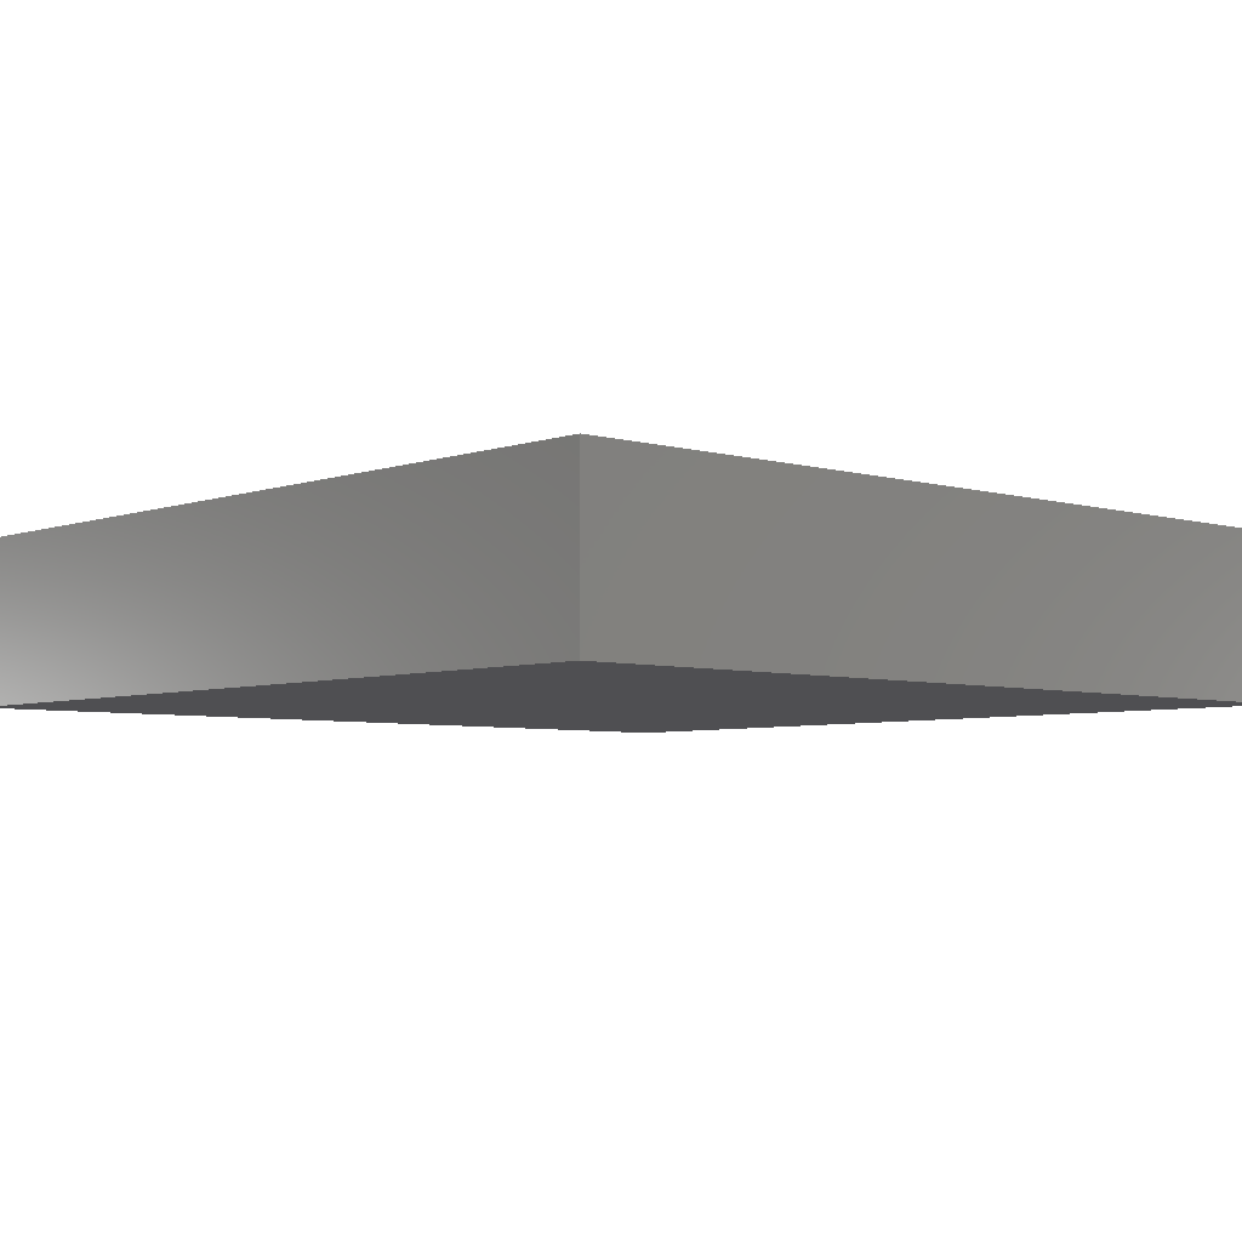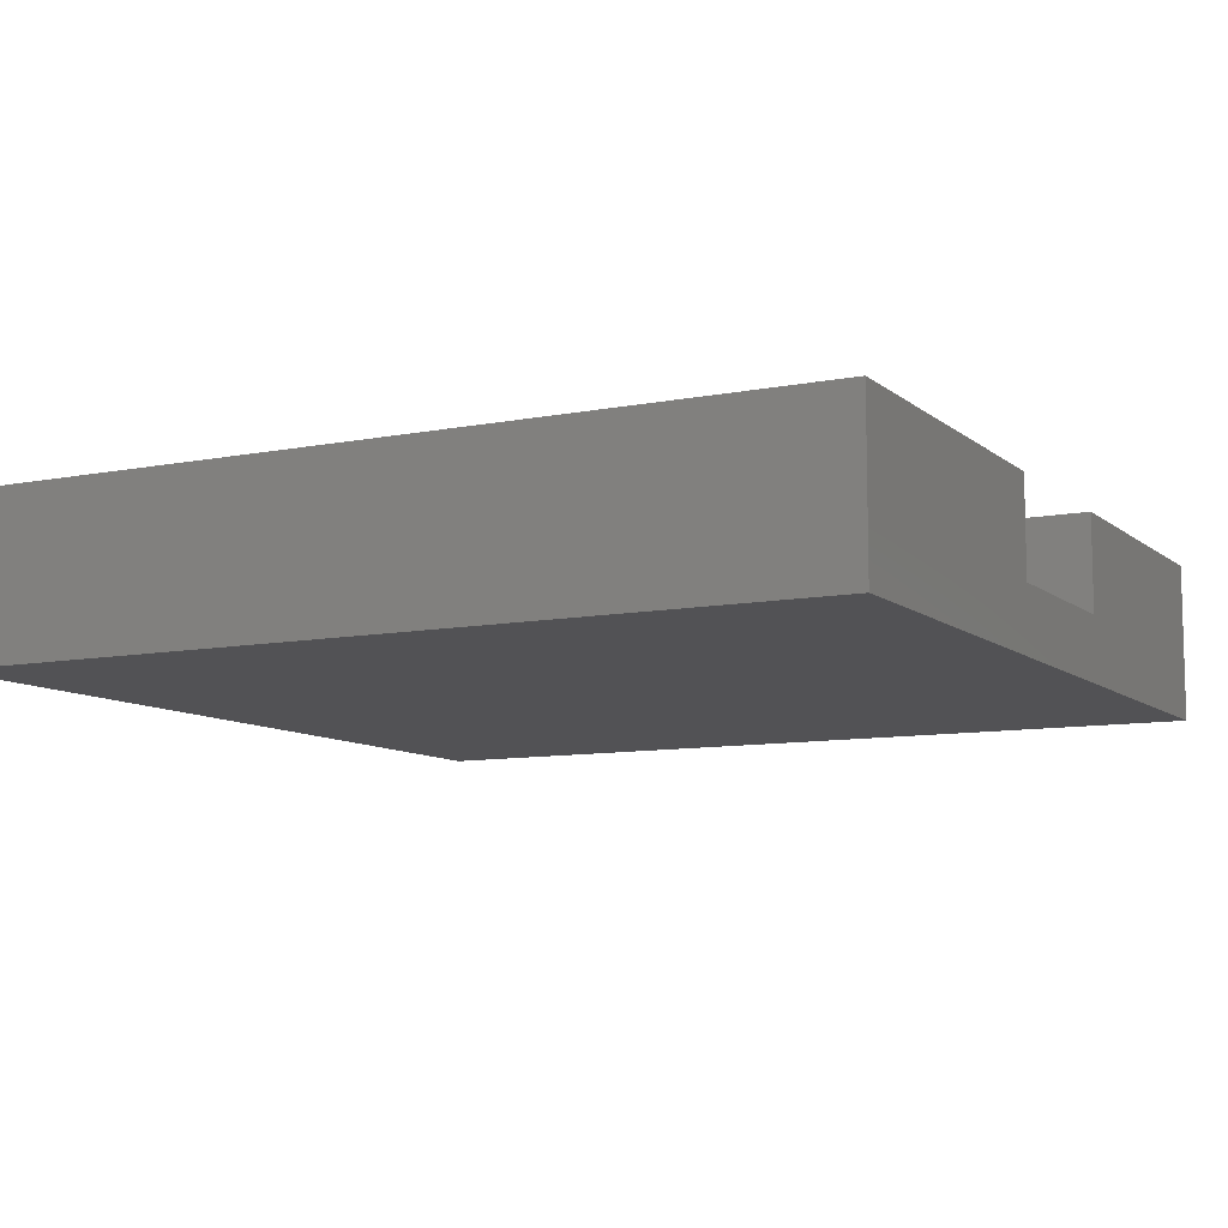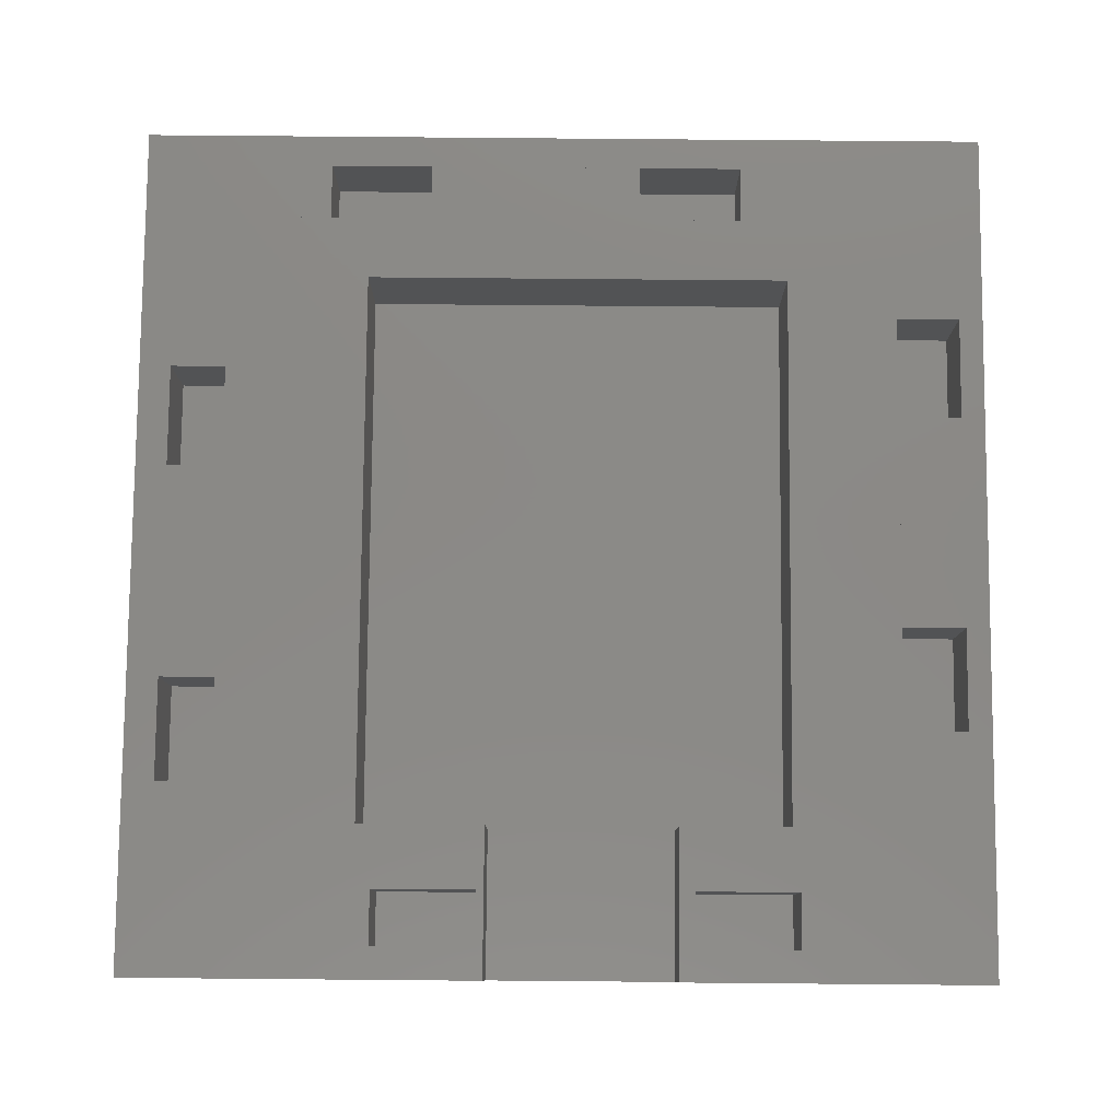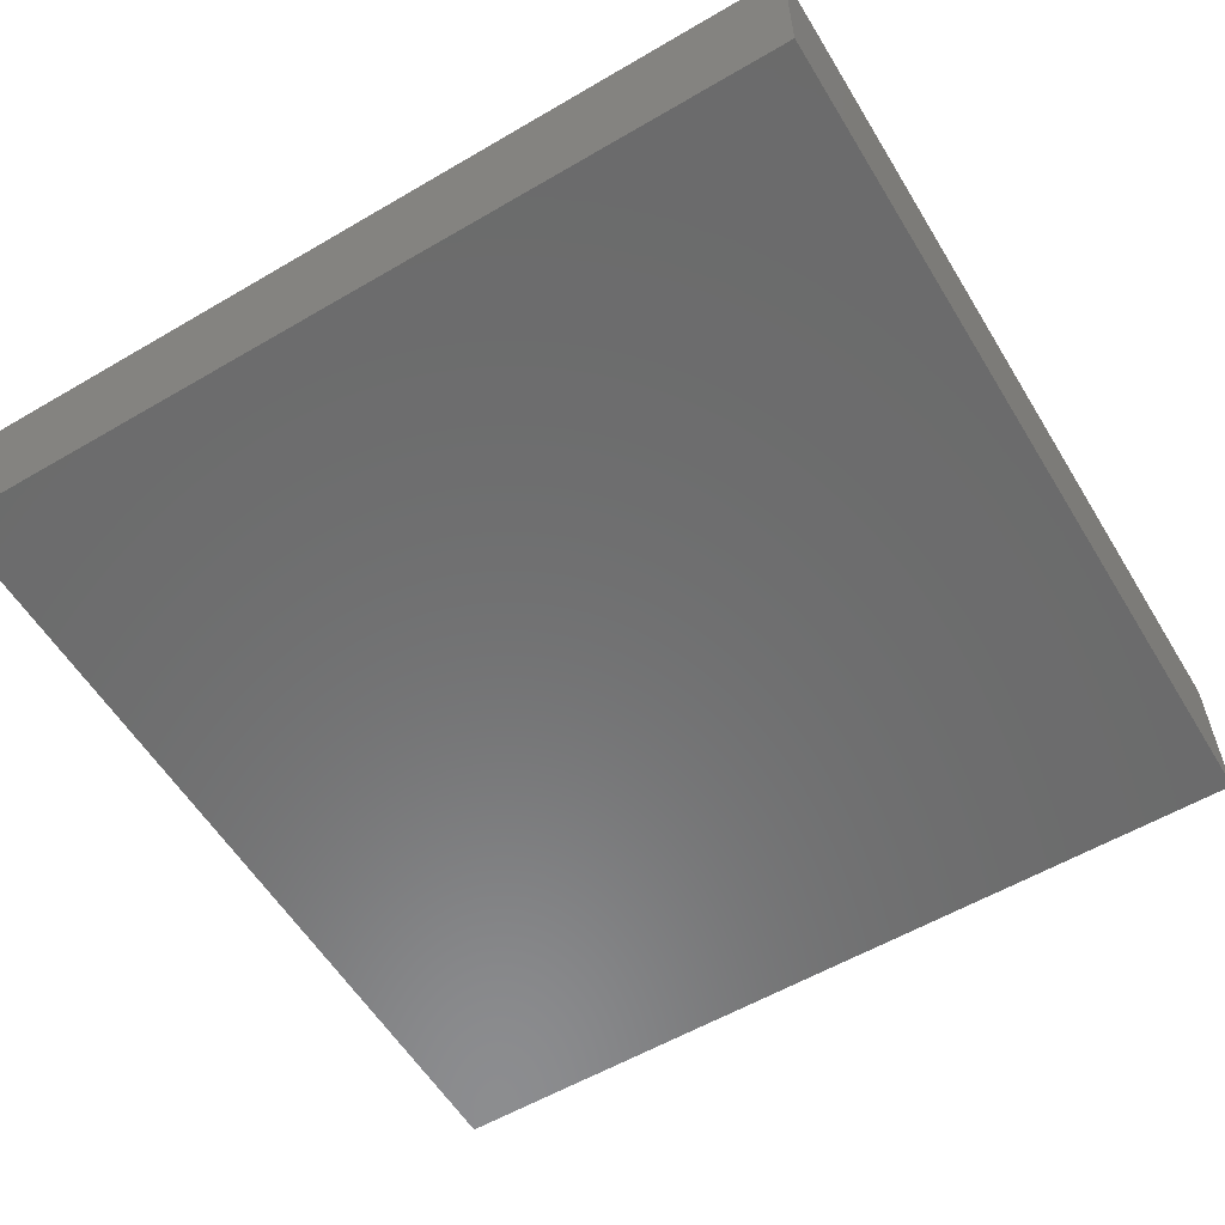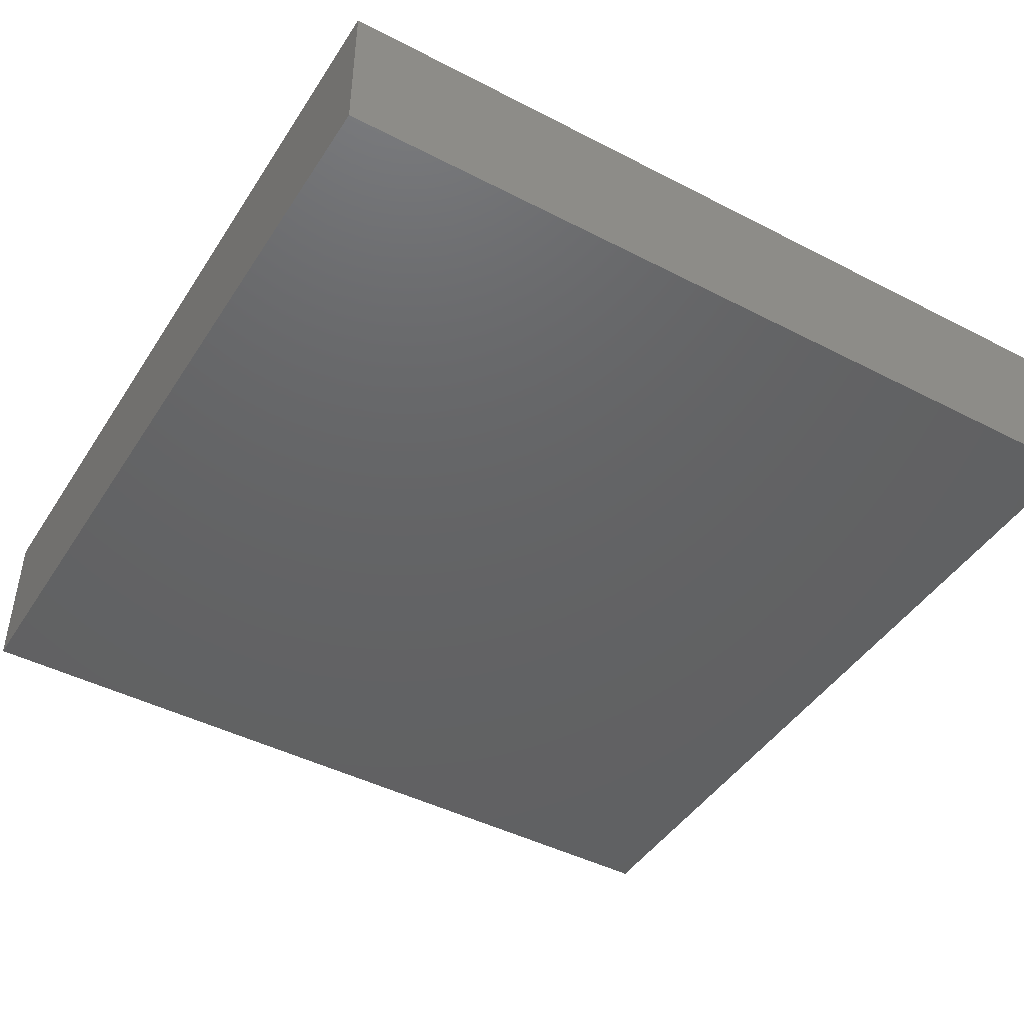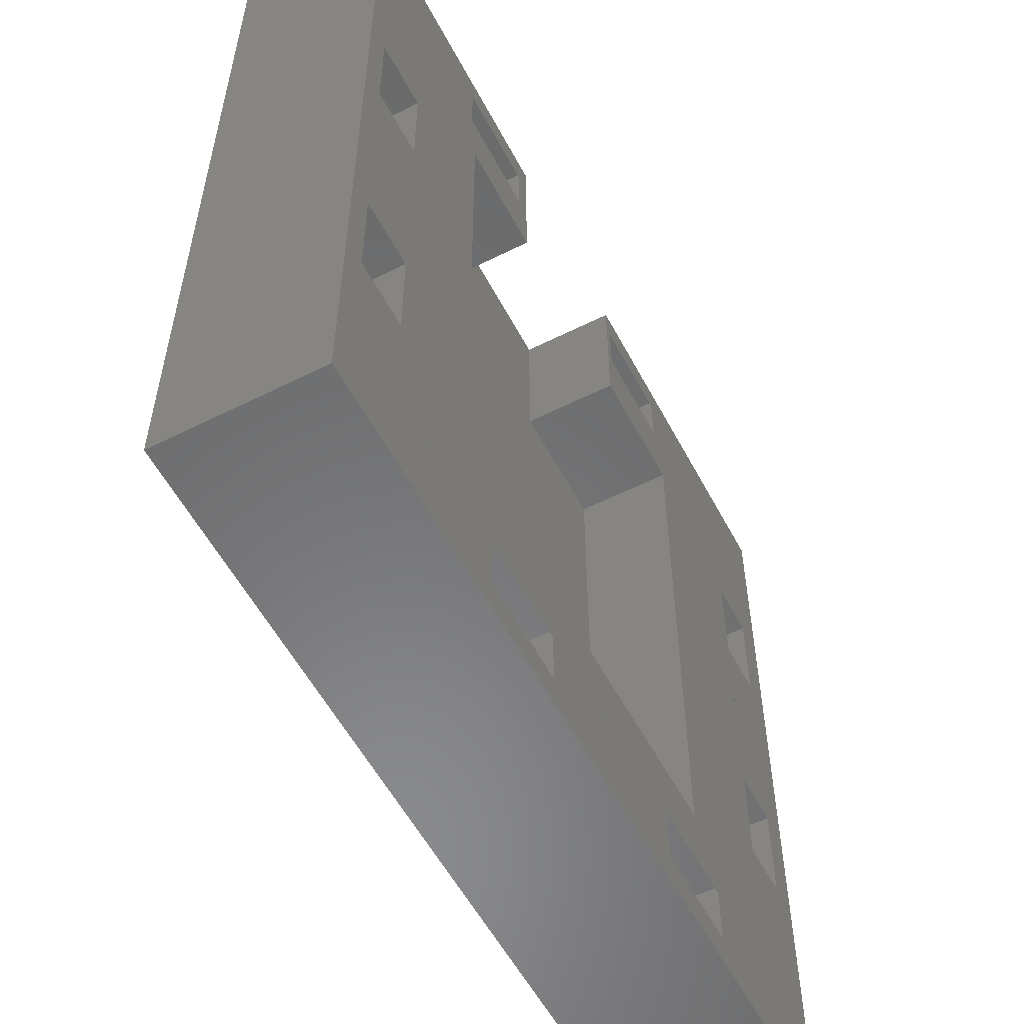
<metadata>
{"format":"stl","ext":"stl","renderer":"f3d","projection":"perspective","resolution":1024,"background":"white","views":[{"elev":-4.9,"azim":-42.3,"up":"+Z"},{"elev":-9.3,"azim":117.6,"up":"+Z"},{"elev":79.8,"azim":-179.5,"up":"+Z"},{"elev":-57.8,"azim":-58.8,"up":"+Z"},{"elev":-45.0,"azim":59.1,"up":"+Z"},{"elev":-56.1,"azim":-62.3,"up":"+Y"}]}
</metadata>
<code>
# stl→obj: 120 verts, 236 faces
v 2.22e-15 46.5 10
v 3.5 36.5 10
v 3.5 46.5 10
v 2.22e-15 36.5 10
v 2.22e-15 30 10
v 3.5 16.5 10
v 3.5 30 10
v 2.22e-15 16.5 10
v 2.22e-15 10 10
v 3.5 3.5 10
v 3.5 10 10
v 2.22e-15 0 10
v 3.5 0 10
v 13.5 2.22e-15 10
v 13.5 3.5 10
v 3.5 10 5
v 3.5 16.5 5
v 3.5 30 5
v 3.5 36.5 5
v -0.5 16.5 5
v -0.5 10 5
v -0.5 10 10
v -0.5 16.5 10
v -0.5 36.5 5
v -0.5 30 5
v -0.5 30 10
v -0.5 36.5 10
v 30 50 10
v 36.5 50.5 10
v 36.5 50 10
v 30 50.5 10
v 46.5 46.5 10
v 46.5 50 10
v 36.5 46.5 10
v 29.5 50 10
v 30 46.5 10
v 29.5 46.5 10
v 16.5 50 10
v 17.5 46.5 10
v 17.5 50 10
v 16.5 46.5 10
v 10 50 10
v 16.5 50.5 10
v 10 50.5 10
v 2.22e-15 50 10
v 10 46.5 10
v 36.5 46.5 5
v 30 46.5 5
v 16.5 46.5 5
v 10 46.5 5
v 10 50.5 5
v 16.5 50.5 5
v 30 50.5 5
v 36.5 50.5 5
v 33.5 3.5 10
v 40 4 10
v 40 3.5 10
v 33.5 4 10
v 46.5 3.5 10
v 50 3.5 10
v 50 13.5 10
v 46.5 13.5 10
v 50 1.033e-14 10
v 40 8.105e-15 10
v 20 3.5 10
v 33.5 6.661e-15 10
v 20 3.664e-15 10
v 20 4 10
v 13.5 4 10
v 40 8.105e-15 5
v 33.5 6.661e-15 5
v 20 3.664e-15 5
v 13.5 2.22e-15 5
v 13.5 4 5
v 20 4 5
v 33.5 4 5
v 40 4 5
v 46 33.5 10
v 46.5 40 10
v 46.5 33.5 10
v 46 40 10
v 50 50 10
v 50 40 10
v 50 20 10
v 50 33.5 10
v 46.5 20 10
v 46 13.5 10
v 46 20 10
v 50 13.5 5
v 50 20 5
v 50 33.5 5
v 50 40 5
v 46 20 5
v 46 13.5 5
v 46 40 5
v 46 33.5 5
v 10.5 7.5 10
v 10.5 42.5 4
v 10.5 42.5 10
v 10.5 7.5 4
v 37.5 7.5 4
v 37.5 42.5 10
v 37.5 42.5 4
v 37.5 7.5 10
v 29.5 42.5 4
v 29.5 42.5 10
v 17.5 42.5 10
v 17.5 42.5 4
v 29.5 52 4
v 17.5 52 4
v 17.5 52 10
v 29.5 52 10
v 52 52 10
v -2 52 0
v 52 52 0
v -2 52 10
v -2 -2 0
v -2 -2 10
v 52 -2 10
v 52 -2 0
f 1 2 3
f 2 1 4
f 5 6 7
f 6 5 8
f 9 10 11
f 12 10 9
f 10 12 13
f 10 14 15
f 14 10 13
f 16 6 17
f 6 16 11
f 18 2 19
f 2 18 7
f 6 11 10
f 6 10 3
f 6 3 2
f 2 7 6
f 20 16 17
f 16 20 21
f 22 20 23
f 20 22 21
f 20 8 23
f 17 8 20
f 8 17 6
f 16 9 11
f 21 9 16
f 9 21 22
f 24 18 19
f 18 24 25
f 26 24 27
f 24 26 25
f 18 5 7
f 25 5 18
f 5 25 26
f 24 4 27
f 19 4 24
f 4 19 2
f 28 29 30
f 29 28 31
f 30 32 33
f 32 30 34
f 35 36 28
f 36 35 37
f 38 39 40
f 39 38 41
f 42 43 38
f 43 42 44
f 45 46 42
f 46 45 1
f 33 35 28
f 33 28 30
f 45 42 38
f 45 38 40
f 47 36 34
f 36 47 48
f 37 32 34
f 37 34 36
f 49 46 41
f 46 49 50
f 1 39 41
f 46 1 41
f 51 49 52
f 49 51 50
f 51 43 44
f 43 51 52
f 52 38 43
f 49 38 52
f 38 49 41
f 42 51 44
f 50 42 46
f 42 50 51
f 53 47 54
f 47 53 48
f 53 29 31
f 29 53 54
f 28 53 31
f 48 28 36
f 28 48 53
f 54 30 29
f 47 30 54
f 30 47 34
f 55 56 57
f 56 55 58
f 59 60 61
f 59 61 62
f 60 59 63
f 64 59 57
f 59 64 63
f 65 66 55
f 66 65 67
f 15 68 65
f 68 15 69
f 10 15 65
f 59 10 65
f 59 65 55
f 59 55 57
f 70 66 64
f 66 70 71
f 72 14 67
f 14 72 73
f 66 67 14
f 14 13 63
f 14 63 64
f 64 66 14
f 74 72 75
f 72 74 73
f 74 68 69
f 68 74 75
f 75 65 68
f 72 65 75
f 65 72 67
f 15 74 69
f 73 15 14
f 15 73 74
f 76 70 77
f 70 76 71
f 76 56 58
f 56 76 77
f 55 76 58
f 71 55 66
f 55 71 76
f 77 57 56
f 70 57 77
f 57 70 64
f 78 79 80
f 79 78 81
f 32 82 33
f 82 32 83
f 83 32 79
f 80 84 85
f 84 80 86
f 87 86 62
f 86 87 88
f 59 62 86
f 59 86 80
f 59 80 79
f 59 79 32
f 89 84 90
f 84 89 61
f 91 83 92
f 83 91 85
f 84 61 60
f 83 85 84
f 84 60 82
f 84 82 83
f 93 89 90
f 89 93 94
f 87 93 88
f 93 87 94
f 93 86 88
f 90 86 93
f 86 90 84
f 89 62 61
f 94 62 89
f 62 94 87
f 95 91 92
f 91 95 96
f 78 95 81
f 95 78 96
f 91 80 85
f 96 80 91
f 80 96 78
f 95 79 81
f 92 79 95
f 79 92 83
f 97 98 99
f 98 97 100
f 101 102 103
f 102 101 104
f 105 102 106
f 102 105 103
f 98 107 99
f 107 98 108
f 109 110 105
f 105 101 103
f 108 105 110
f 100 105 108
f 100 108 98
f 105 100 101
f 101 97 104
f 97 101 100
f 40 110 111
f 39 110 40
f 108 39 107
f 39 108 110
f 109 35 112
f 109 37 35
f 105 37 109
f 37 105 106
f 113 109 112
f 114 109 115
f 115 109 113
f 110 116 111
f 110 114 116
f 109 114 110
f 117 116 114
f 116 117 118
f 111 45 40
f 116 1 45
f 1 27 4
f 116 26 27
f 118 26 116
f 26 118 23
f 1 116 27
f 116 45 111
f 26 8 5
f 8 26 23
f 9 22 12
f 60 113 82
f 113 33 82
f 112 33 113
f 33 112 35
f 113 60 119
f 63 119 60
f 13 119 63
f 118 13 12
f 13 118 119
f 22 118 12
f 23 118 22
f 39 99 107
f 99 3 97
f 3 99 39
f 32 102 59
f 37 102 32
f 102 37 106
f 104 59 102
f 10 104 97
f 104 10 59
f 10 97 3
f 3 39 1
f 119 115 113
f 115 119 120
f 117 115 120
f 115 117 114
f 117 119 118
f 119 117 120

</code>
